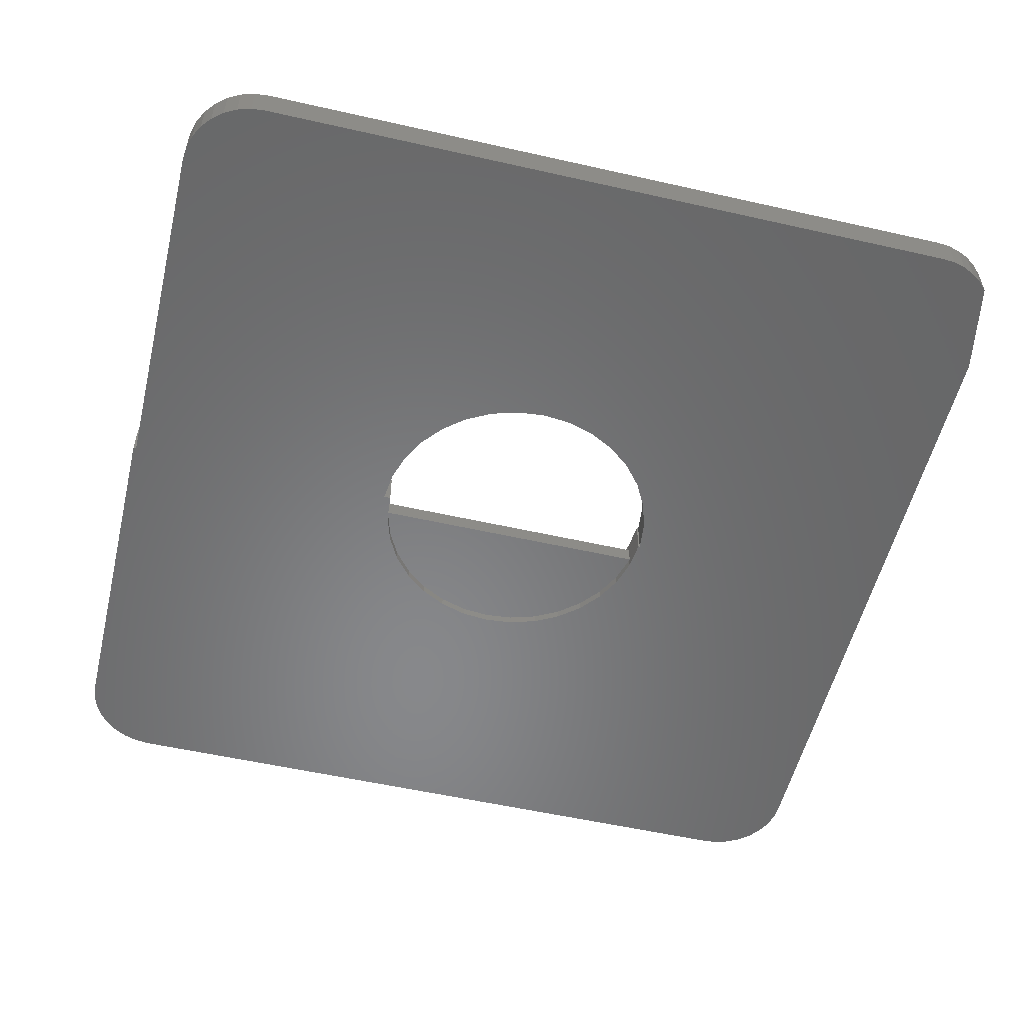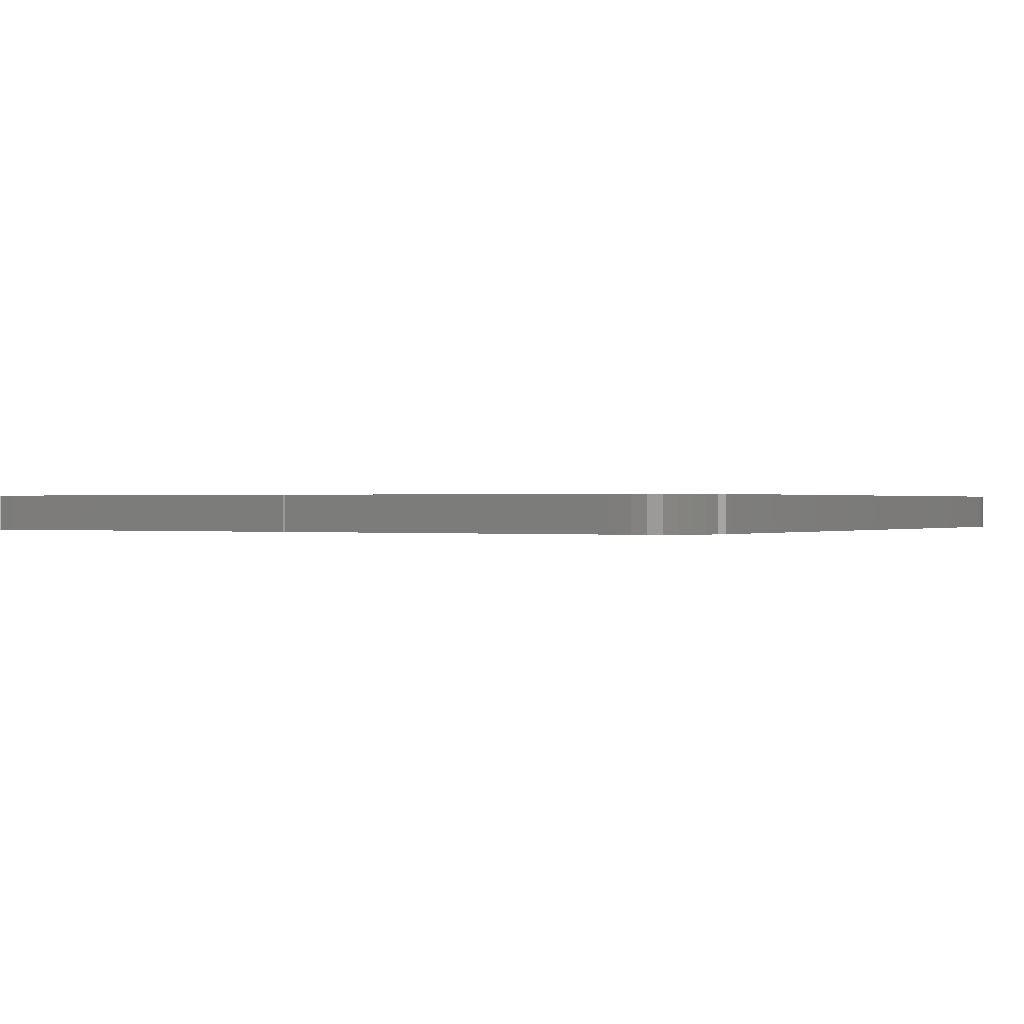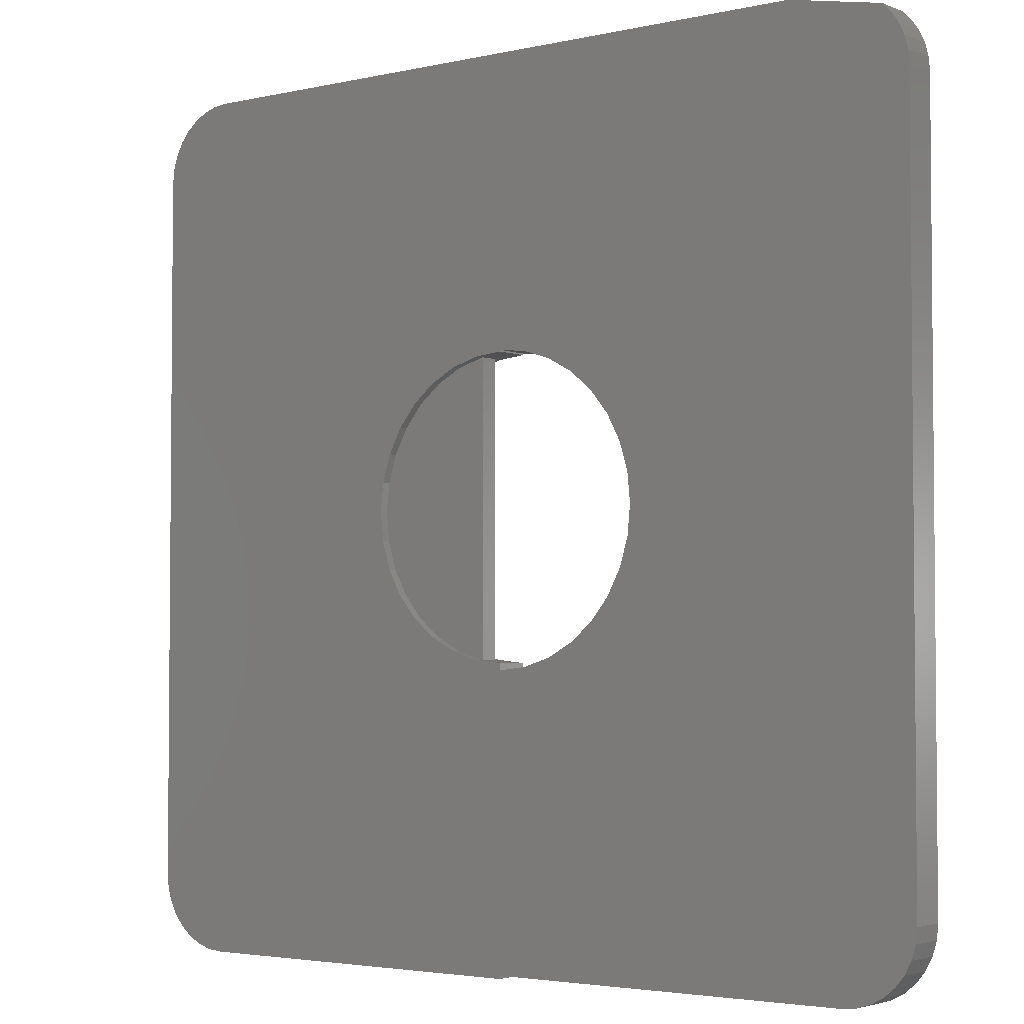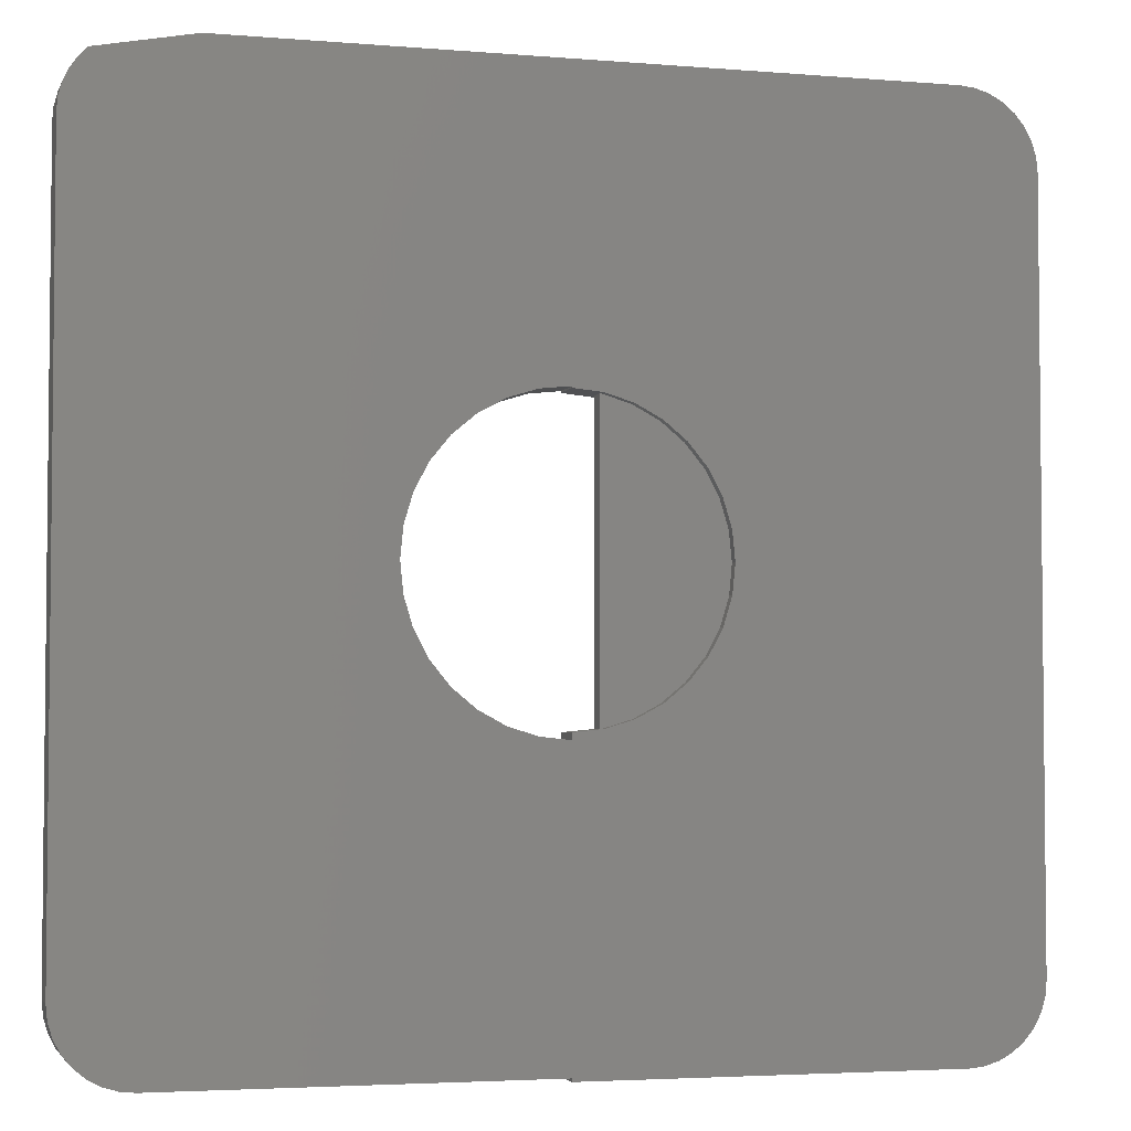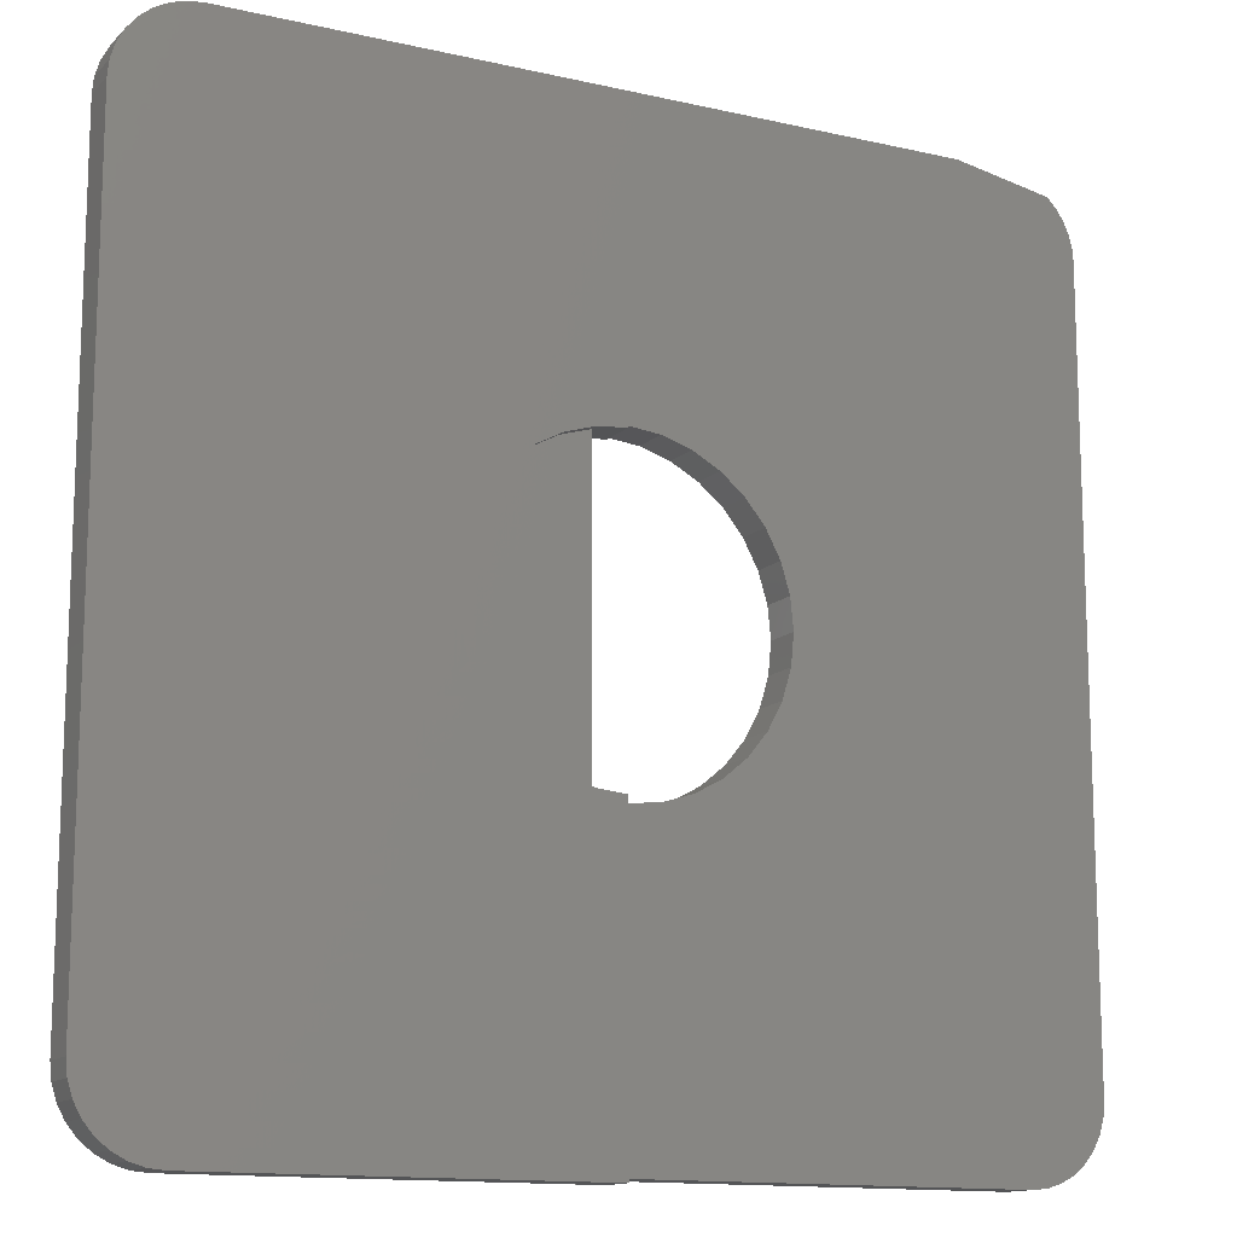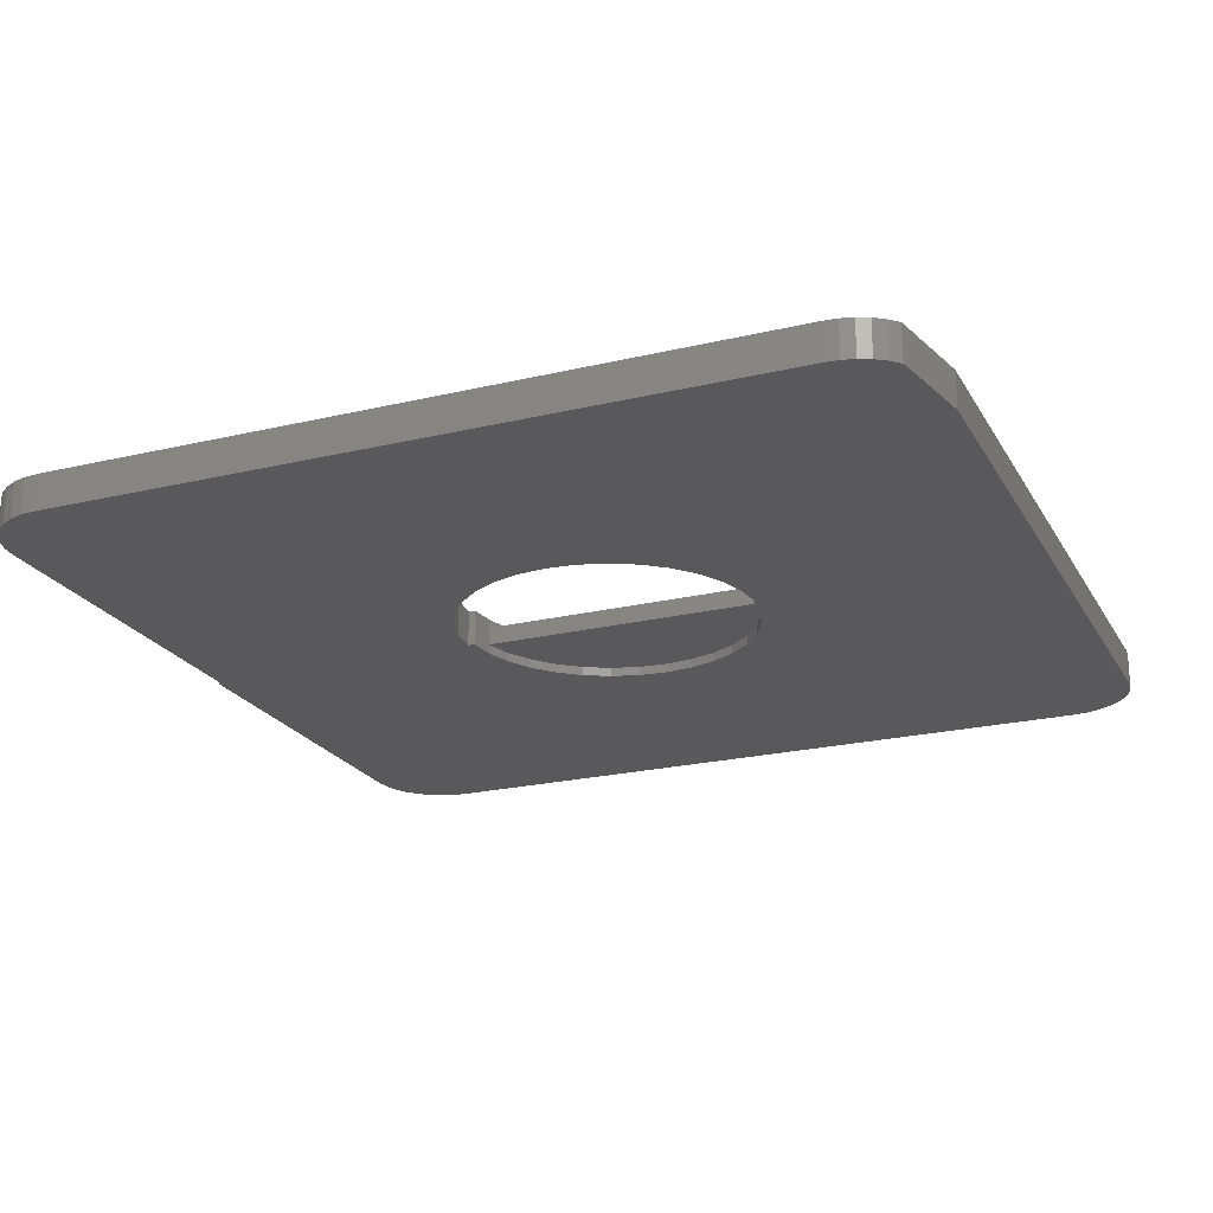
<metadata>
{"format":"stl","ext":"stl","renderer":"f3d","projection":"perspective","resolution":1024,"background":"white","views":[{"elev":-54.5,"azim":76.5,"up":"+Z"},{"elev":0.2,"azim":30.7,"up":"+Z"},{"elev":-3.3,"azim":37.6,"up":"+Y"},{"elev":-3.7,"azim":164.3,"up":"+Y"},{"elev":-13.4,"azim":-27.5,"up":"+Y"},{"elev":-22.1,"azim":112.6,"up":"+Z"}]}
</metadata>
<code>
# stl→obj: 174 verts, 344 faces
v 0.732 -0.01529 0
v 0.732 -0.01529 0.03125
v 0.7396 -0.02305 0
v 0.7396 -0.02305 0.03125
v 0.7457 -0.03199 0
v 0.7457 -0.03199 0.03125
v 0.7502 -0.04185 0
v 0.7502 -0.04185 0.03125
v 0.753 -0.05235 0
v 0.753 -0.05235 0.03125
v 0.7539 -0.06316 0
v 0.7539 -0.06316 0.03125
v 0.6517 0 0.03125
v 0.6517 0 0
v 0.06513 0 0.03125
v 0.06513 0 0
v 0.3763 -0.7526 0.03125
v 0.05243 -0.7514 0.03125
v 0.06513 -0.7526 0.03125
v 0.3763 -0.75 0.03125
v 0.4015 -0.2475 0.03125
v 0.4258 -0.255 0.03125
v 0.4481 -0.2671 0.03125
v 0.4676 -0.2834 0.03125
v 0.4836 -0.303 0.03125
v 0.4955 -0.3255 0.03125
v 0.5028 -0.3497 0.03125
v 0.7539 -0.6868 0.03125
v 0.6908 -0.75 0.03125
v 0.4015 -0.5025 0.03125
v 0.3763 -0.5053 0.03125
v 0.04021 -0.7477 0.03125
v 0 -0.6875 0.03125
v 0.001251 -0.7002 0.03125
v 0.004958 -0.7124 0.03125
v 0.01098 -0.7237 0.03125
v 0.01908 -0.7336 0.03125
v 0.02895 -0.7417 0.03125
v 0.7031 -0.7488 0.03125
v 0.715 -0.7452 0.03125
v 0.7259 -0.7394 0.03125
v 0.7354 -0.7315 0.03125
v 0.7433 -0.7219 0.03125
v 0.7491 -0.711 0.03125
v 0.7527 -0.6992 0.03125
v 0.3763 -0.2447 0.03125
v 0.3763 -0.4993 0.03125
v 0.3516 -0.4969 0.03125
v 0.3279 -0.4897 0.03125
v 0.306 -0.478 0.03125
v 0.2868 -0.4622 0.03125
v 0.271 -0.4431 0.03125
v 0.2593 -0.4212 0.03125
v 0.2521 -0.3974 0.03125
v 0.2497 -0.3727 0.03125
v 0.2521 -0.348 0.03125
v 0 -0.06513 0.03125
v 0.2593 -0.3242 0.03125
v 0.271 -0.3023 0.03125
v 0.2868 -0.2831 0.03125
v 0.306 -0.2674 0.03125
v 0.3279 -0.2557 0.03125
v 0.3516 -0.2485 0.03125
v 0.3763 -0.2461 0.03125
v 0.05243 -0.001251 0.03125
v 0.04021 -0.004958 0.03125
v 0.02895 -0.01098 0.03125
v 0.01908 -0.01908 0.03125
v 0.01098 -0.02895 0.03125
v 0.004958 -0.04021 0.03125
v 0.001251 -0.05243 0.03125
v 0.5053 -0.375 0.03125
v 0.5028 -0.4003 0.03125
v 0.4955 -0.4245 0.03125
v 0.4836 -0.447 0.03125
v 0.4676 -0.4666 0.03125
v 0.4481 -0.4829 0.03125
v 0.4258 -0.495 0.03125
v 0.06513 -0.7526 0
v 0.05243 -0.7514 0
v 0.3763 -0.7526 0
v 0.3763 -0.75 0
v 0.7539 -0.6868 0
v 0.5028 -0.3497 0
v 0.4955 -0.3255 0
v 0.4836 -0.303 0
v 0.4676 -0.2834 0
v 0.4481 -0.2671 0
v 0.4258 -0.255 0
v 0.4015 -0.2475 0
v 0.04021 -0.7477 0
v 0.3763 -0.5053 0
v 0.4015 -0.5025 0
v 0.6908 -0.75 0
v 0.02895 -0.7417 0
v 0.01908 -0.7336 0
v 0.01098 -0.7237 0
v 0.004958 -0.7124 0
v 0.001251 -0.7002 0
v 0 -0.6875 0
v 0.7527 -0.6992 0
v 0.7491 -0.711 0
v 0.7433 -0.7219 0
v 0.7354 -0.7315 0
v 0.7259 -0.7394 0
v 0.715 -0.7452 0
v 0.7031 -0.7488 0
v 0.3763 -0.2447 0
v 0.2521 -0.348 0
v 0.2497 -0.3727 0
v 0.2521 -0.3974 0
v 0.2593 -0.4212 0
v 0.271 -0.4431 0
v 0.2868 -0.4622 0
v 0.306 -0.478 0
v 0.3279 -0.4897 0
v 0.3516 -0.4969 0
v 0.3763 -0.4993 0
v 0 -0.06513 0
v 0.3763 -0.2461 0
v 0.3516 -0.2485 0
v 0.3279 -0.2557 0
v 0.306 -0.2674 0
v 0.2868 -0.2831 0
v 0.271 -0.3023 0
v 0.2593 -0.3242 0
v 0.001251 -0.05243 0
v 0.004958 -0.04021 0
v 0.01098 -0.02895 0
v 0.01908 -0.01908 0
v 0.02895 -0.01098 0
v 0.04021 -0.004958 0
v 0.05243 -0.001251 0
v 0.4258 -0.495 0
v 0.4481 -0.4829 0
v 0.4676 -0.4666 0
v 0.4836 -0.447 0
v 0.4955 -0.4245 0
v 0.5028 -0.4003 0
v 0.5053 -0.375 0
v 0.3529 -0.2245 0.007812
v 0.3529 -0.3727 0.007812
v 0.3529 -0.2245 0.02344
v 0.3529 -0.3727 0.02344
v 0.3529 -0.5209 0.007812
v 0.3529 -0.5209 0.02344
v 0.3255 -0.2315 0.02344
v 0.2322 -0.4146 0.02344
v 0.2322 -0.3308 0.02344
v 0.2426 -0.4408 0.02344
v 0.2269 -0.3586 0.02344
v 0.2269 -0.3868 0.02344
v 0.2426 -0.3045 0.02344
v 0.2577 -0.2807 0.02344
v 0.2577 -0.4647 0.02344
v 0.2771 -0.2601 0.02344
v 0.2771 -0.4853 0.02344
v 0.2999 -0.2435 0.02344
v 0.2999 -0.5019 0.02344
v 0.3255 -0.5139 0.02344
v 0.2269 -0.3868 0.007812
v 0.2322 -0.4146 0.007812
v 0.2426 -0.4408 0.007812
v 0.2577 -0.4647 0.007812
v 0.2771 -0.4853 0.007812
v 0.2999 -0.5019 0.007812
v 0.3255 -0.5139 0.007812
v 0.2269 -0.3586 0.007812
v 0.2322 -0.3308 0.007812
v 0.2426 -0.3045 0.007812
v 0.2577 -0.2807 0.007812
v 0.2771 -0.2601 0.007812
v 0.2999 -0.2435 0.007812
v 0.3255 -0.2315 0.007812
f 1 2 3
f 3 2 4
f 3 4 5
f 5 4 6
f 5 6 7
f 7 6 8
f 7 8 9
f 9 8 10
f 9 10 11
f 11 10 12
f 13 14 15
f 15 14 16
f 17 18 19
f 17 20 18
f 12 10 8
f 12 8 21
f 12 21 22
f 12 22 23
f 12 23 24
f 12 24 25
f 12 25 26
f 12 26 27
f 12 27 28
f 20 29 30
f 20 30 31
f 20 31 32
f 20 32 18
f 31 33 34
f 31 34 35
f 31 35 36
f 31 36 37
f 31 37 38
f 31 38 32
f 30 29 39
f 30 39 40
f 30 40 41
f 30 41 42
f 30 42 43
f 30 43 44
f 30 44 45
f 30 45 28
f 21 8 6
f 21 6 4
f 21 4 2
f 21 2 13
f 21 13 15
f 21 15 46
f 33 31 47
f 33 47 48
f 33 48 49
f 33 49 50
f 33 50 51
f 33 51 52
f 33 52 53
f 33 53 54
f 33 54 55
f 33 55 56
f 57 33 56
f 57 56 58
f 57 58 59
f 57 59 60
f 57 60 61
f 57 61 62
f 57 62 63
f 57 63 64
f 57 64 46
f 46 15 65
f 46 65 66
f 46 66 67
f 46 67 68
f 46 68 69
f 46 69 70
f 46 70 71
f 46 71 57
f 28 27 72
f 28 72 73
f 28 73 74
f 28 74 75
f 28 75 76
f 28 76 77
f 28 77 78
f 28 78 30
f 79 80 81
f 80 82 81
f 11 83 84
f 11 84 85
f 11 85 86
f 11 86 87
f 11 87 88
f 11 88 89
f 11 89 90
f 11 90 7
f 11 7 9
f 82 80 91
f 82 91 92
f 82 92 93
f 82 93 94
f 92 91 95
f 92 95 96
f 92 96 97
f 92 97 98
f 92 98 99
f 92 99 100
f 93 83 101
f 93 101 102
f 93 102 103
f 93 103 104
f 93 104 105
f 93 105 106
f 93 106 107
f 93 107 94
f 90 108 16
f 90 16 14
f 90 14 1
f 90 1 3
f 90 3 5
f 90 5 7
f 100 109 110
f 100 110 111
f 100 111 112
f 100 112 113
f 100 113 114
f 100 114 115
f 100 115 116
f 100 116 117
f 100 117 118
f 100 118 92
f 119 108 120
f 119 120 121
f 119 121 122
f 119 122 123
f 119 123 124
f 119 124 125
f 119 125 126
f 119 126 109
f 119 109 100
f 108 119 127
f 108 127 128
f 108 128 129
f 108 129 130
f 108 130 131
f 108 131 132
f 108 132 133
f 108 133 16
f 83 93 134
f 83 134 135
f 83 135 136
f 83 136 137
f 83 137 138
f 83 138 139
f 83 139 140
f 83 140 84
f 13 2 14
f 14 2 1
f 141 142 143
f 143 142 144
f 142 145 144
f 144 145 146
f 144 147 143
f 148 149 150
f 151 149 148
f 152 151 148
f 149 153 150
f 150 153 154
f 150 154 155
f 155 154 156
f 155 156 157
f 157 156 158
f 157 158 159
f 159 158 147
f 159 147 160
f 160 147 144
f 160 144 146
f 161 148 162
f 162 148 150
f 162 150 163
f 163 150 155
f 163 155 164
f 164 155 157
f 164 157 165
f 165 157 159
f 165 159 166
f 166 159 160
f 166 160 167
f 167 160 146
f 167 146 145
f 148 161 152
f 152 161 168
f 152 168 151
f 151 168 169
f 151 169 149
f 149 169 170
f 149 170 153
f 153 170 171
f 153 171 154
f 154 171 172
f 154 172 156
f 156 172 173
f 156 173 158
f 158 173 174
f 158 174 147
f 147 174 141
f 147 141 143
f 141 174 142
f 163 169 162
f 162 169 168
f 162 168 161
f 145 142 167
f 167 142 174
f 167 174 166
f 166 174 173
f 166 173 165
f 165 173 172
f 165 172 164
f 164 172 171
f 164 171 163
f 163 171 170
f 163 170 169
f 119 57 127
f 127 57 71
f 127 71 128
f 128 71 70
f 128 70 129
f 129 70 69
f 129 69 130
f 130 69 68
f 130 68 131
f 131 68 67
f 131 67 132
f 132 67 66
f 132 66 133
f 133 66 65
f 133 65 16
f 16 65 15
f 28 83 12
f 12 83 11
f 83 28 101
f 101 28 45
f 101 45 102
f 102 45 44
f 102 44 103
f 103 44 43
f 103 43 104
f 104 43 42
f 104 42 105
f 105 42 41
f 105 41 106
f 106 41 40
f 106 40 107
f 107 40 39
f 107 39 94
f 94 39 29
f 20 82 29
f 29 82 94
f 140 27 84
f 84 27 26
f 84 26 85
f 85 26 25
f 85 25 86
f 86 25 24
f 86 24 87
f 87 24 23
f 87 23 88
f 88 23 22
f 88 22 89
f 89 22 21
f 89 21 90
f 90 21 46
f 90 46 108
f 27 140 72
f 72 140 139
f 72 139 73
f 73 139 138
f 73 138 74
f 74 138 137
f 74 137 75
f 75 137 136
f 75 136 76
f 76 136 135
f 76 135 77
f 77 135 134
f 77 134 78
f 78 134 93
f 78 93 30
f 30 93 92
f 30 92 31
f 17 81 20
f 20 81 82
f 31 92 47
f 47 92 118
f 64 120 46
f 46 120 108
f 57 119 33
f 33 119 100
f 110 54 111
f 111 54 53
f 111 53 112
f 112 53 52
f 112 52 113
f 113 52 51
f 113 51 114
f 114 51 50
f 114 50 115
f 115 50 49
f 115 49 116
f 116 49 48
f 116 48 117
f 117 48 47
f 117 47 118
f 54 110 55
f 55 110 109
f 55 109 56
f 56 109 126
f 56 126 58
f 58 126 125
f 58 125 59
f 59 125 124
f 59 124 60
f 60 124 123
f 60 123 61
f 61 123 122
f 61 122 62
f 62 122 121
f 62 121 63
f 63 121 120
f 63 120 64
f 19 79 17
f 17 79 81
f 79 19 80
f 80 19 18
f 80 18 91
f 91 18 32
f 91 32 95
f 95 32 38
f 95 38 96
f 96 38 37
f 96 37 97
f 97 37 36
f 97 36 98
f 98 36 35
f 98 35 99
f 99 35 34
f 99 34 100
f 100 34 33

</code>
